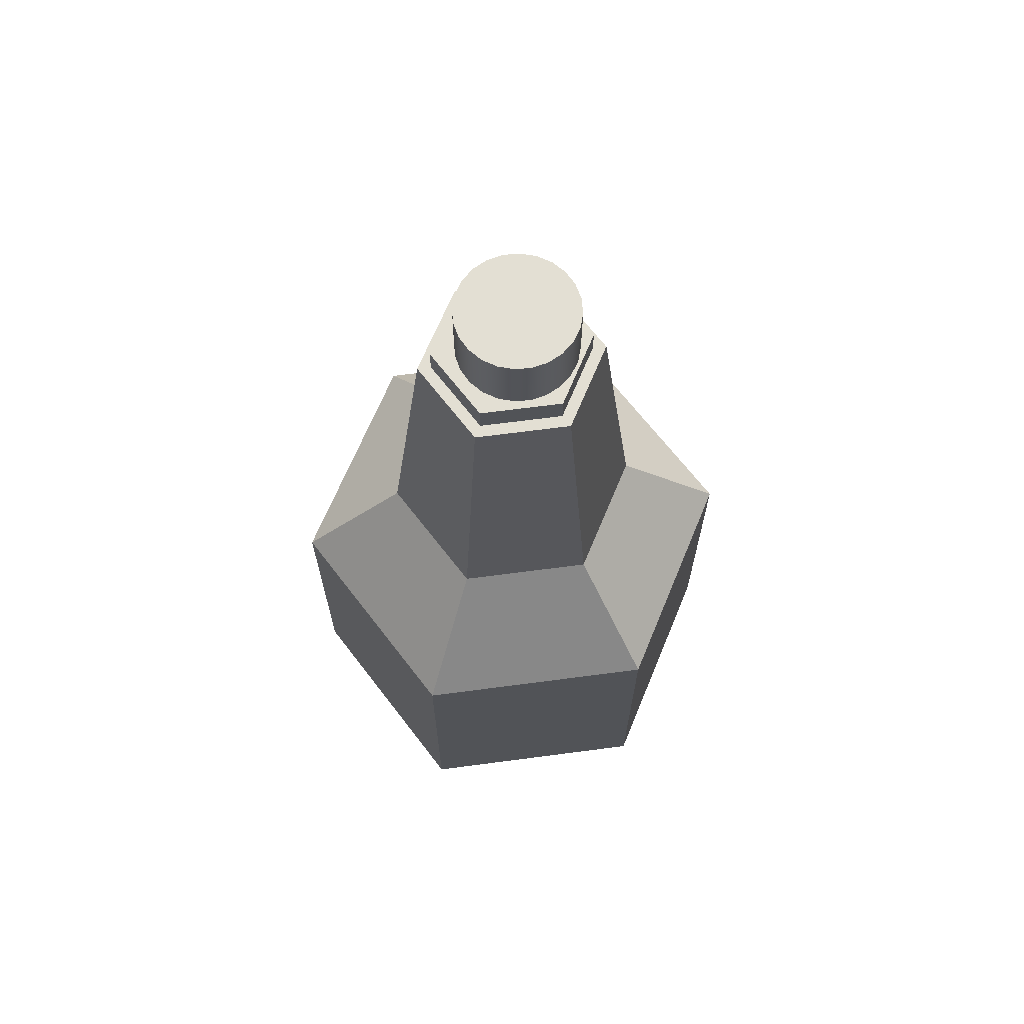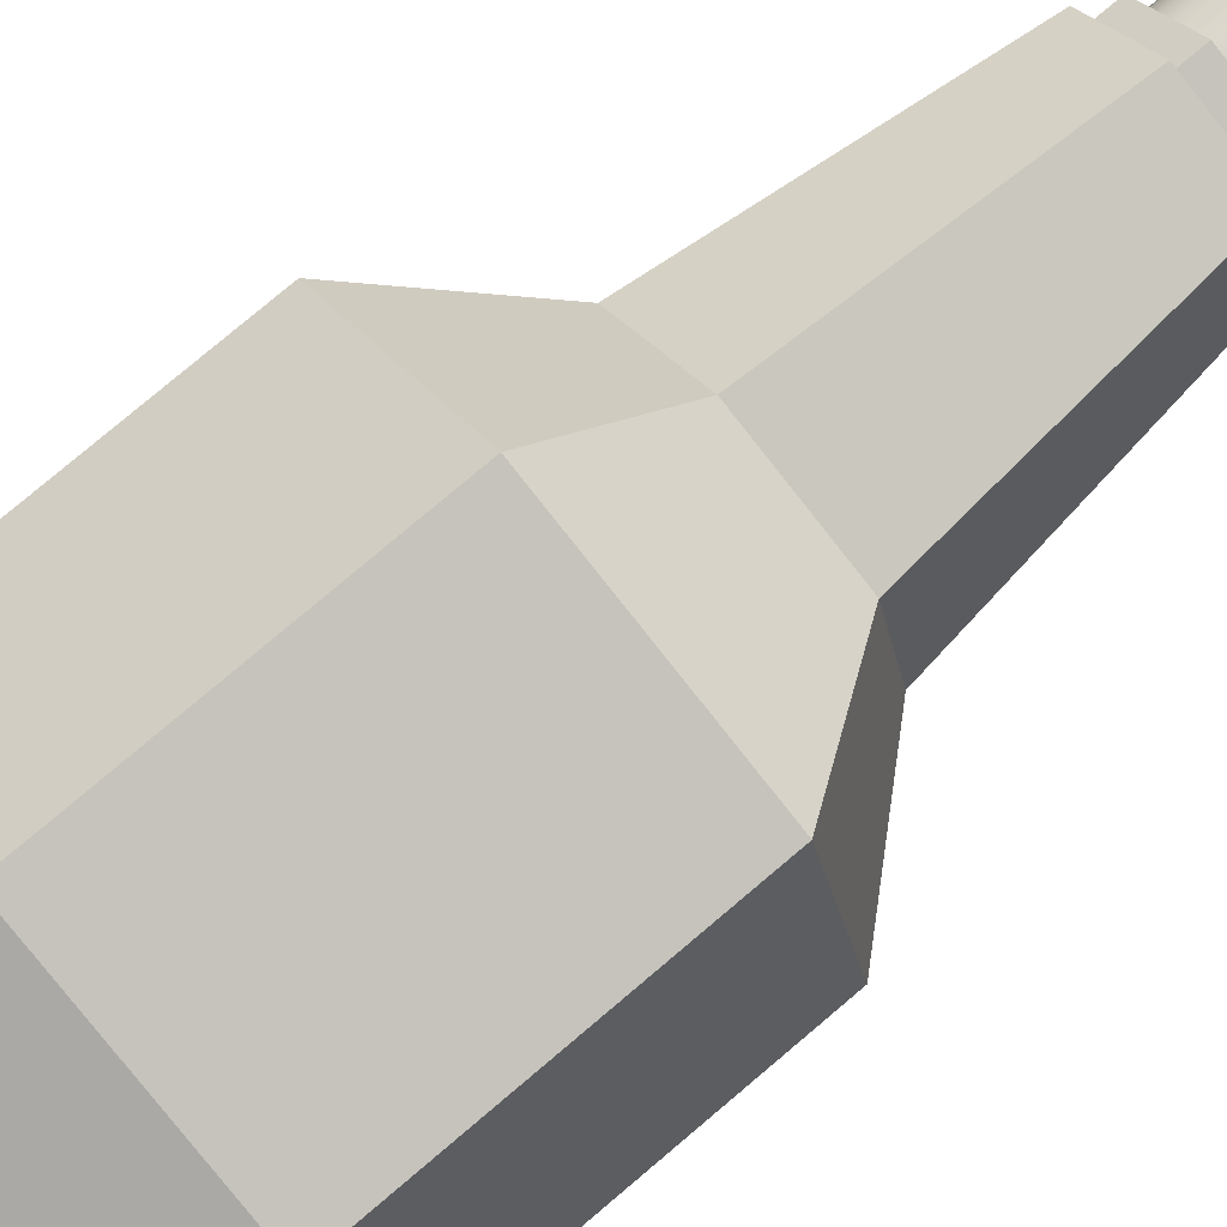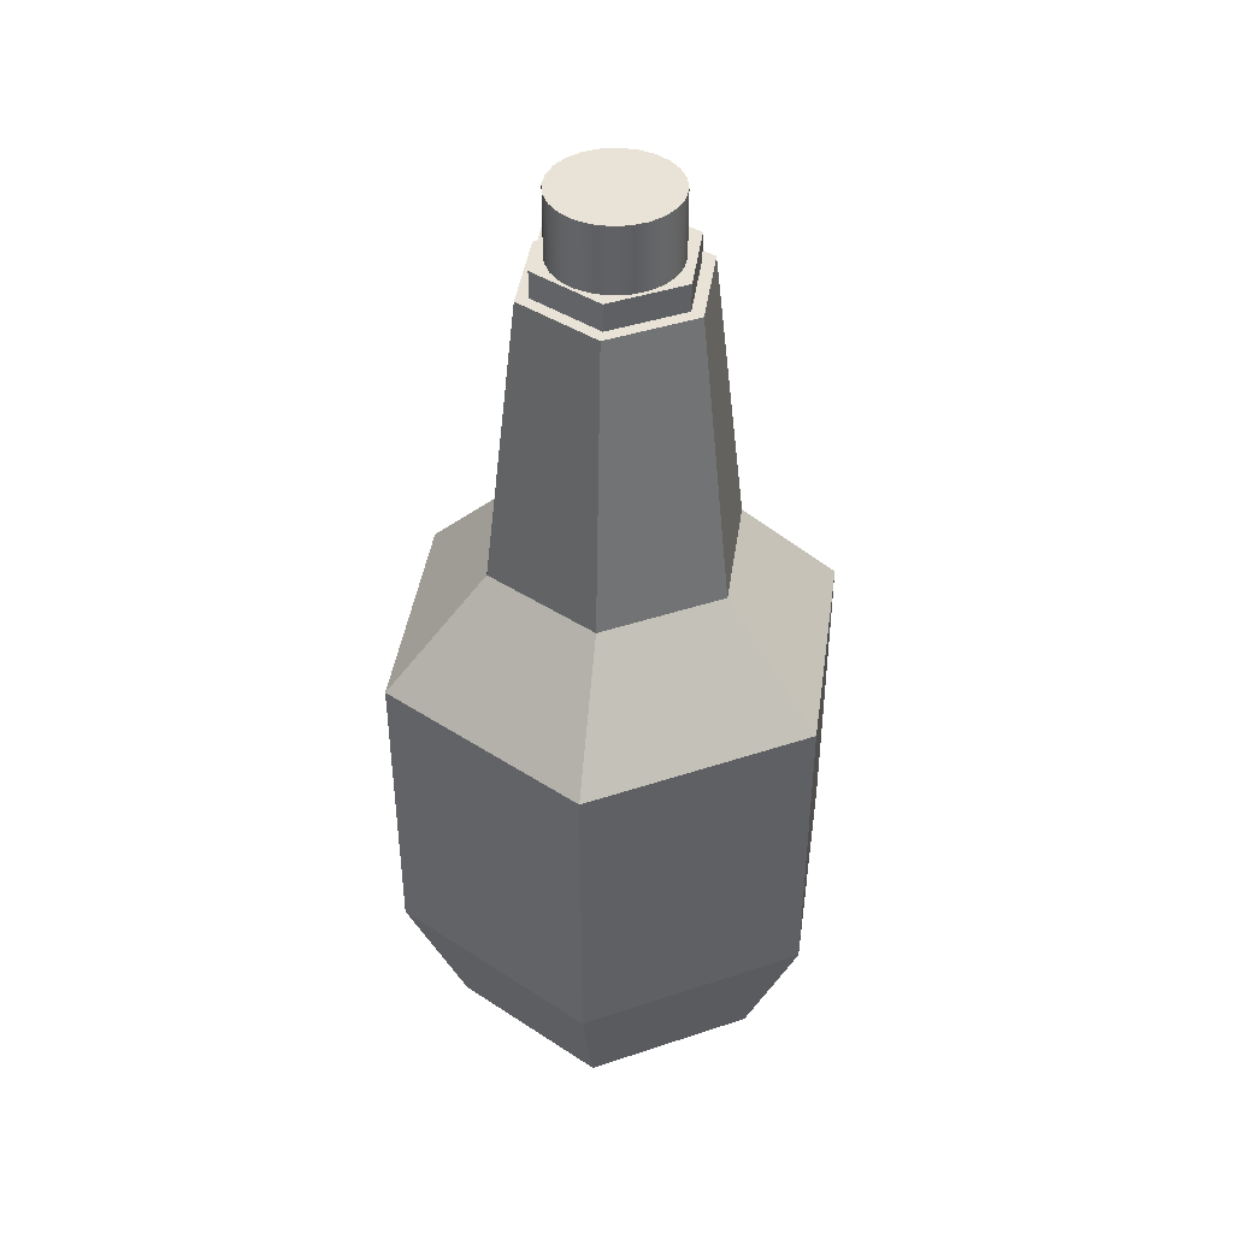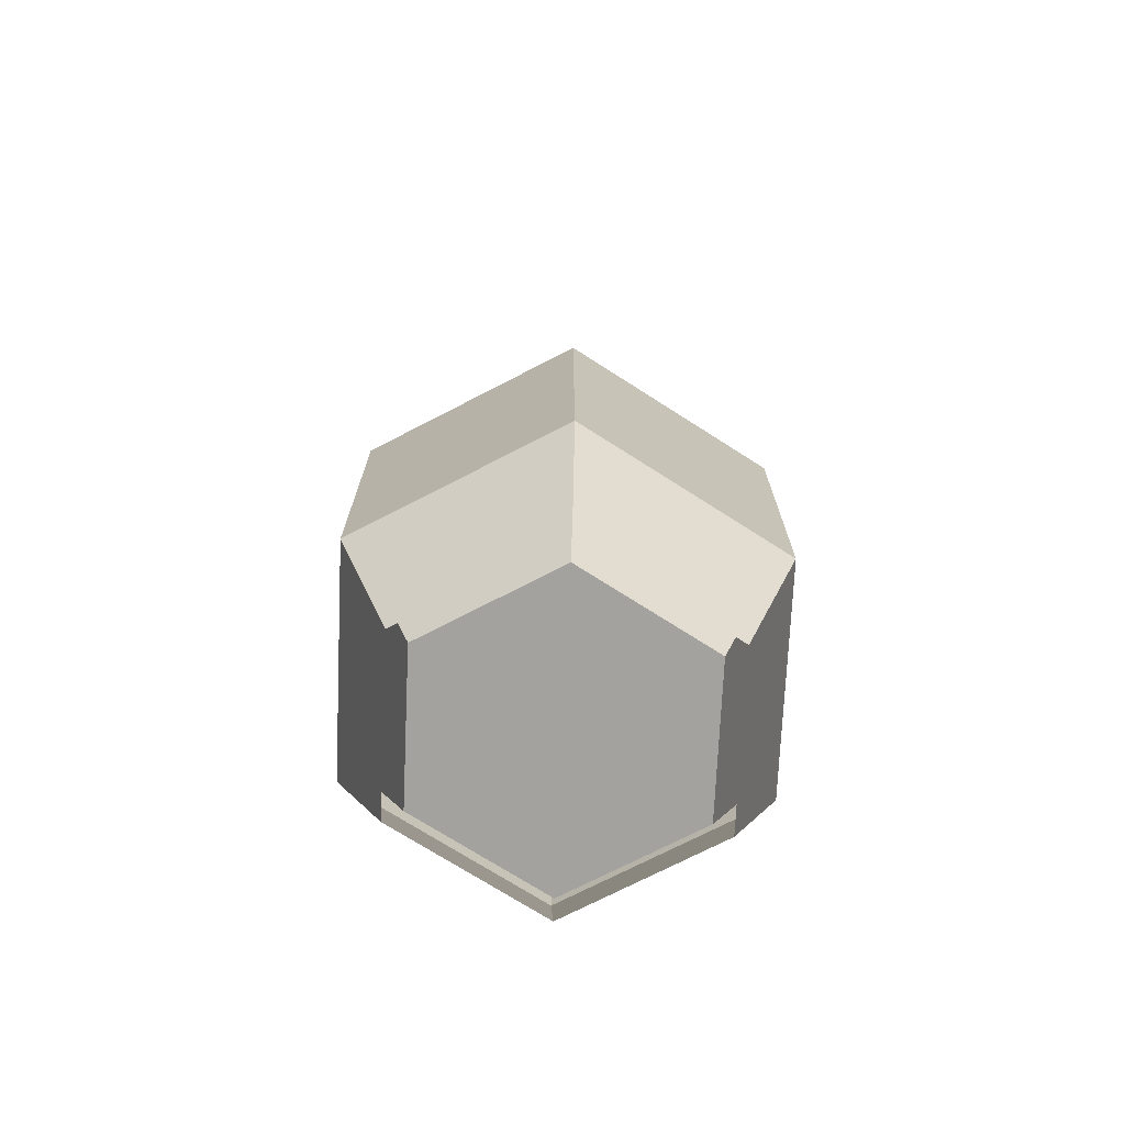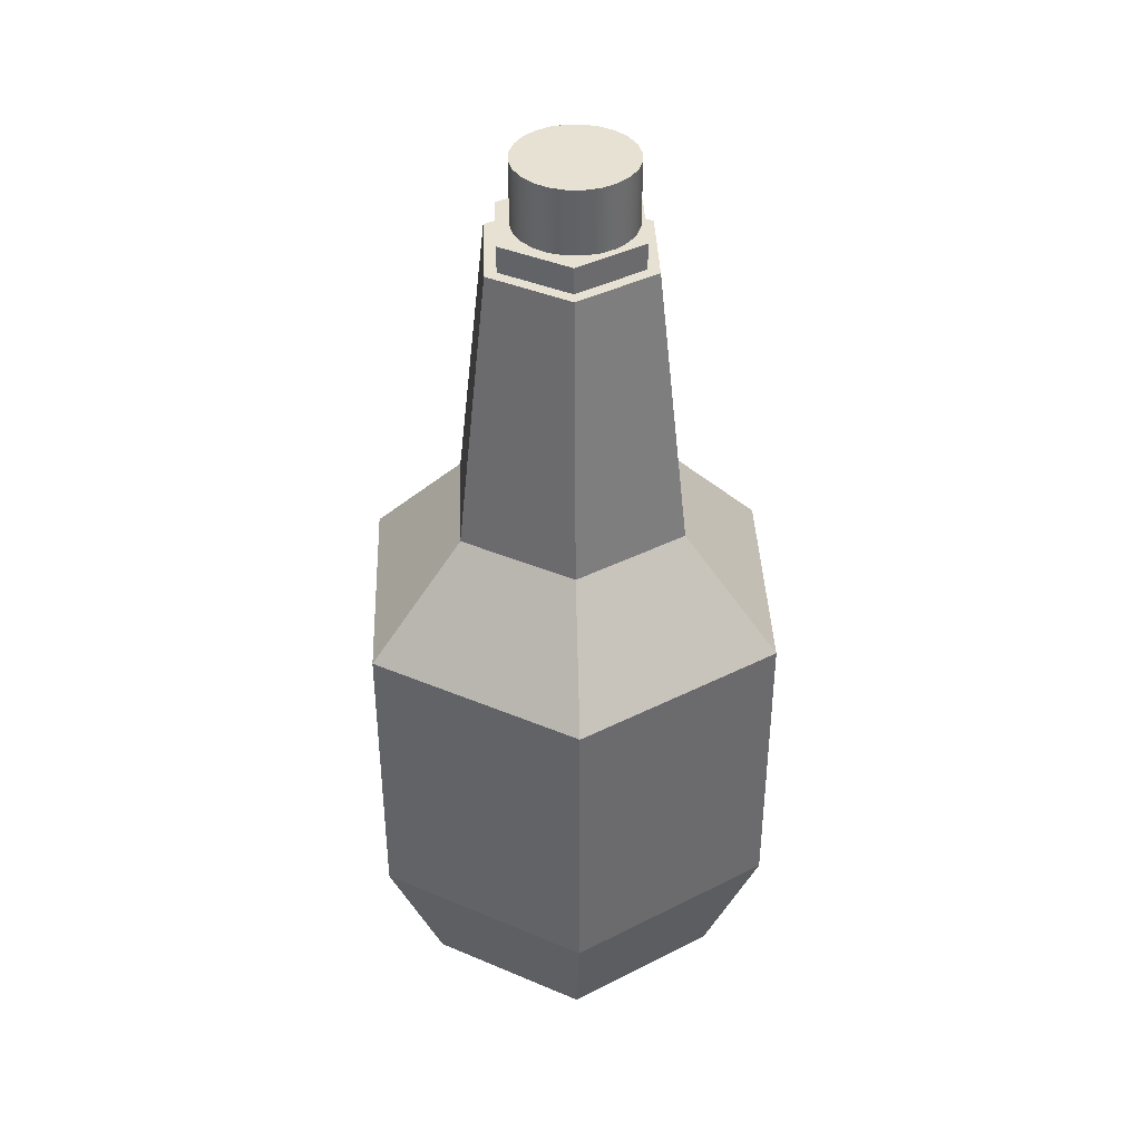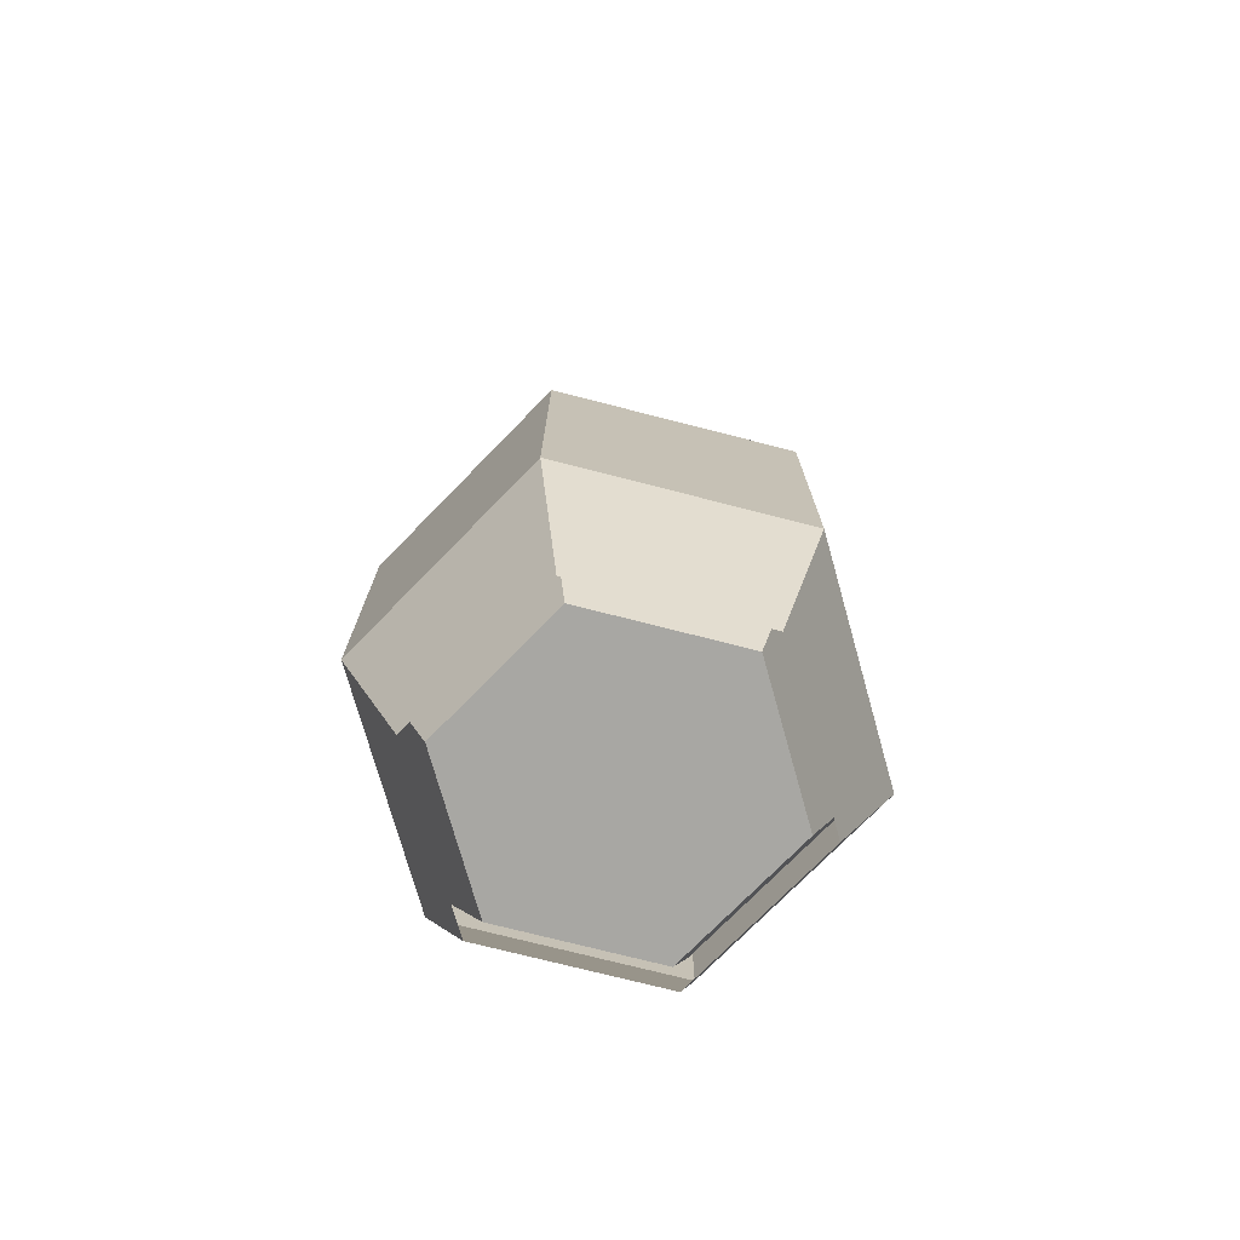
<metadata>
{"format":"obj","ext":"obj","renderer":"f3d","projection":"perspective","resolution":1024,"background":"white","views":[{"elev":67.1,"azim":-172.3,"up":"+Y"},{"elev":79.5,"azim":49.9,"up":"+Z"},{"elev":41.9,"azim":-66.6,"up":"+Y"},{"elev":-72.5,"azim":162.6,"up":"+Y"},{"elev":39.5,"azim":163.0,"up":"+Y"},{"elev":-74.5,"azim":-179.1,"up":"+Y"}]}
</metadata>
<code>
v 0.05359 -0.4353 -0.1966
v -0.105 -0.5653 -0.1064
v 0.04021 -0.5653 -0.1459
v -0.1422 -0.4353 -0.1433
v 0.1977 -0.4353 -0.05368
v 0.05359 -0.1648 -0.1966
v -0.194 -0.4353 0.05294
v 0.1471 -0.5653 -0.0399
v 0.1977 -0.1648 -0.05368
v -0.1422 -0.1648 -0.1433
v -0.1434 -0.5653 0.03917
v -0.194 -0.1648 0.05294
v 0.1459 -0.4353 0.1426
v 0.03025 -0.06774 -0.1081
v 0.1093 -0.06774 -0.0296
v -0.03654 -0.5653 0.1452
v -0.04992 -0.4353 0.1959
v 0.1087 -0.5653 0.1057
v 0.1459 -0.1648 0.1426
v -0.07726 -0.06774 -0.07883
v -0.04992 -0.1648 0.1959
v 0.02237 0.1857 -0.07825
v 0.07956 0.1857 -0.02152
v -0.1057 -0.06774 0.02891
v 0.08093 -0.06774 0.0781
v -0.02658 -0.06774 0.1074
v -0.05534 0.1857 -0.05708
v 0.01942 0.1857 -0.06705
v 0.06839 0.1857 -0.01847
v 0.05902 0.1857 0.05639
v -0.07588 0.1857 0.02079
v -0.0187 0.1857 0.07752
v -0.04713 0.1857 -0.04893
v -0.06472 0.1857 0.01774
v 0.09975 -0.08089 -0.02699
v 0.06839 0.2093 -0.01847
v 0.02771 -0.08089 -0.09848
v 0.01942 0.2093 -0.06705
v 0.0508 0.1857 0.04823
v 0.07387 -0.08089 0.07111
v -0.0702 -0.08089 -0.07184
v -0.04713 0.2093 -0.04893
v -0.09608 -0.08089 0.0263
v -0.06472 0.2093 0.01774
v -0.01575 0.1857 0.06632
v 0.04874 -0.1705 -0.1782
v 0.1324 -0.1705 0.1292
v 0.04082 0.2093 -0.02993
v 0.0508 0.2093 0.04823
v -0.00719 0.2093 -0.05226
v -0.02404 -0.08089 0.09775
v -0.01575 0.2093 0.06632
v 0.1793 -0.1705 -0.04867
v -0.04507 -0.1705 0.1775
v 0.04721 0.2093 -0.01768
v 0.03147 0.2093 -0.04008
v 0.05022 0.2093 -0.004153
v -0.1287 -0.1705 -0.1299
v -0.1757 -0.1705 0.04794
v 0.006619 0.2093 -0.05165
v -0.02068 0.2093 -0.04925
v -0.05053 0.2093 -0.02184
v 0.1793 -0.4353 -0.04867
v -0.04507 -0.4353 0.1775
v 0.0198 0.2093 -0.04751
v 0.01563 0.2093 0.05023
v 0.04963 0.2093 0.009623
v 0.04874 -0.4353 -0.1782
v -0.03294 0.2093 -0.04283
v -0.04312 0.2093 -0.03348
v -0.05468 0.2093 -0.008649
v -0.03652 0.2093 0.04109
v 0.1324 -0.4353 0.1292
v -0.1757 -0.4353 0.04794
v 0.02789 0.2093 0.04385
v 0.002143 0.2093 0.05323
v 0.04548 0.2093 0.02282
v -0.1287 -0.4353 -0.1299
v -0.05526 0.2093 0.005163
v -0.02485 0.2093 0.04852
v -0.04587 0.2093 0.0309
v 0.1287 -0.5653 -0.0349
v -0.0317 -0.5653 0.1268
v -0.125 -0.5653 0.03417
v 0.03807 0.2093 0.03449
v -0.01167 0.2093 0.05266
v 0.03537 -0.5653 -0.1275
v -0.05226 0.2093 0.01865
v 0.09519 -0.5653 0.09224
v -0.09152 -0.5653 -0.09297
v 0.04082 0.2669 -0.02993
v 0.03147 0.2669 -0.04008
v 0.006619 0.2669 -0.05165
v -0.00719 0.2669 -0.05226
v 0.04721 0.2669 -0.01768
v 0.05022 0.2669 -0.004153
v 0.0198 0.2669 -0.04751
v -0.02068 0.2669 -0.04925
v -0.05053 0.2669 -0.02184
v -0.05468 0.2669 -0.008649
v 0.04548 0.2669 0.02282
v 0.03807 0.2669 0.03449
v 0.01563 0.2669 0.05023
v 0.002143 0.2669 0.05323
v 0.04963 0.2669 0.009623
v -0.01167 0.2669 0.05266
v -0.03294 0.2669 -0.04283
v -0.04312 0.2669 -0.03348
v -0.05526 0.2669 0.005163
v -0.03652 0.2669 0.04109
v 0.02789 0.2669 0.04385
v -0.02485 0.2669 0.04852
v -0.04587 0.2669 0.0309
v -0.05226 0.2669 0.01865
g mesh1_mesh1-geometry
f 1 2 3
f 2 1 4
f 3 2 1
f 4 1 2
f 3 5 1
f 1 5 3
f 6 4 1
f 1 4 6
f 7 2 4
f 4 2 7
f 5 3 8
f 8 3 5
f 9 1 5
f 5 1 9
f 4 6 10
f 10 6 4
f 1 9 6
f 6 9 1
f 2 7 11
f 11 7 2
f 4 12 7
f 7 12 4
f 8 13 5
f 5 13 8
f 13 9 5
f 5 9 13
f 14 10 6
f 6 10 14
f 12 4 10
f 10 4 12
f 15 6 9
f 9 6 15
f 7 16 11
f 11 16 7
f 12 17 7
f 7 17 12
f 13 8 18
f 18 8 13
f 9 13 19
f 19 13 9
f 10 14 20
f 20 14 10
f 6 15 14
f 14 15 6
f 20 12 10
f 10 12 20
f 19 15 9
f 9 15 19
f 16 7 17
f 17 7 16
f 17 12 21
f 21 12 17
f 18 17 13
f 13 17 18
f 13 21 19
f 19 21 13
f 22 20 14
f 14 20 22
f 23 14 15
f 15 14 23
f 12 20 24
f 24 20 12
f 15 19 25
f 25 19 15
f 17 18 16
f 16 18 17
f 24 21 12
f 12 21 24
f 21 13 17
f 17 13 21
f 26 19 21
f 21 19 26
f 20 22 27
f 27 22 20
f 14 23 22
f 22 23 14
f 25 23 15
f 15 23 25
f 27 24 20
f 20 24 27
f 19 26 25
f 25 26 19
f 21 24 26
f 26 24 21
f 22 28 27
f 27 28 22
f 29 22 23
f 23 22 29
f 23 25 30
f 30 25 23
f 24 27 31
f 31 27 24
f 32 25 26
f 26 25 32
f 31 26 24
f 24 26 31
f 22 29 28
f 28 29 22
f 27 28 33
f 33 28 27
f 30 29 23
f 23 29 30
f 25 32 30
f 30 32 25
f 27 34 31
f 31 34 27
f 26 31 32
f 32 31 26
f 35 28 29
f 29 28 35
f 36 28 29
f 29 28 36
f 37 33 28
f 28 33 37
f 38 33 28
f 28 33 38
f 27 33 34
f 34 33 27
f 29 30 39
f 39 30 29
f 39 30 32
f 32 30 39
f 34 32 31
f 31 32 34
f 28 35 37
f 37 35 28
f 29 40 35
f 35 40 29
f 28 36 38
f 38 36 28
f 39 36 29
f 29 36 39
f 33 37 41
f 41 37 33
f 33 38 42
f 42 38 33
f 33 43 34
f 34 43 33
f 33 44 34
f 34 44 33
f 40 29 39
f 39 29 40
f 39 32 45
f 45 32 39
f 45 32 34
f 34 32 45
f 35 46 37
f 37 46 35
f 47 35 40
f 40 35 47
f 36 48 38
f 38 48 36
f 36 39 49
f 49 39 36
f 46 41 37
f 37 41 46
f 43 33 41
f 41 33 43
f 38 50 42
f 42 50 38
f 44 33 42
f 42 33 44
f 43 45 34
f 34 45 43
f 44 45 34
f 34 45 44
f 39 51 40
f 40 51 39
f 51 39 45
f 45 39 51
f 52 39 45
f 45 39 52
f 46 35 53
f 53 35 46
f 35 47 53
f 53 47 35
f 40 54 47
f 47 54 40
f 48 36 55
f 55 36 48
f 38 48 56
f 56 48 38
f 39 52 49
f 49 52 39
f 57 36 49
f 49 36 57
f 41 46 58
f 58 46 41
f 41 59 43
f 43 59 41
f 38 60 50
f 50 60 38
f 42 50 61
f 61 50 42
f 42 62 44
f 44 62 42
f 45 43 51
f 51 43 45
f 45 44 52
f 52 44 45
f 54 40 51
f 51 40 54
f 63 46 53
f 53 46 63
f 47 63 53
f 53 63 47
f 64 47 54
f 54 47 64
f 55 36 57
f 57 36 55
f 38 56 65
f 65 56 38
f 66 49 52
f 52 49 66
f 49 67 57
f 57 67 49
f 68 58 46
f 46 58 68
f 59 41 58
f 58 41 59
f 54 43 59
f 59 43 54
f 38 65 60
f 60 65 38
f 42 61 69
f 69 61 42
f 42 70 62
f 62 70 42
f 44 62 71
f 71 62 44
f 43 54 51
f 51 54 43
f 72 52 44
f 44 52 72
f 46 63 68
f 68 63 46
f 63 47 73
f 73 47 63
f 47 64 73
f 73 64 47
f 54 74 64
f 64 74 54
f 75 49 66
f 66 49 75
f 66 52 76
f 76 52 66
f 67 49 77
f 77 49 67
f 58 68 78
f 78 68 58
f 58 74 59
f 59 74 58
f 74 54 59
f 59 54 74
f 42 69 70
f 70 69 42
f 44 71 79
f 79 71 44
f 80 52 72
f 72 52 80
f 72 44 81
f 81 44 72
f 82 68 63
f 63 68 82
f 73 82 63
f 63 82 73
f 83 73 64
f 64 73 83
f 84 64 74
f 74 64 84
f 85 49 75
f 75 49 85
f 76 52 86
f 86 52 76
f 77 49 85
f 85 49 77
f 87 78 68
f 68 78 87
f 74 58 78
f 78 58 74
f 88 44 79
f 79 44 88
f 86 52 80
f 80 52 86
f 81 44 88
f 88 44 81
f 68 82 87
f 87 82 68
f 82 73 89
f 89 73 82
f 73 83 89
f 89 83 73
f 64 84 83
f 83 84 64
f 74 90 84
f 84 90 74
f 78 87 90
f 90 87 78
f 90 74 78
f 78 74 90
f 89 87 82
f 82 87 89
f 87 89 83
f 83 89 87
f 90 83 84
f 84 83 90
f 87 83 90
f 90 83 87
g mesh1_mesh1-geometry
f 55 91 48
f 48 92 56
f 93 50 60
f 94 61 50
f 57 95 55
f 91 55 95
f 92 48 91
f 92 65 56
f 67 96 57
f 97 60 65
f 50 93 94
f 60 97 93
f 61 94 98
f 98 69 61
f 70 99 62
f 62 100 71
f 95 57 96
f 95 101 91
f 91 102 92
f 65 92 97
f 103 75 66
f 104 66 76
f 77 105 67
f 96 67 105
f 93 104 94
f 97 103 93
f 94 106 98
f 69 98 107
f 107 70 69
f 99 70 108
f 100 62 99
f 109 71 100
f 71 109 79
f 110 80 72
f 81 110 72
f 105 95 96
f 95 105 101
f 91 101 102
f 92 102 111
f 92 111 97
f 111 85 75
f 75 103 111
f 66 104 103
f 106 76 86
f 76 106 104
f 85 101 77
f 105 77 101
f 93 103 104
f 94 104 106
f 97 111 103
f 98 106 112
f 98 112 107
f 70 107 108
f 108 113 99
f 99 114 100
f 100 114 109
f 114 79 109
f 79 114 88
f 112 86 80
f 80 110 112
f 88 113 81
f 110 81 113
f 101 85 102
f 85 111 102
f 86 112 106
f 107 112 110
f 107 110 108
f 108 110 113
f 99 113 114
f 113 88 114
g mesh1_mesh1-geometry
f 48 91 55
f 56 92 48
f 60 50 93
f 50 61 94
f 55 95 57
f 95 55 91
f 91 48 92
f 56 65 92
f 57 96 67
f 65 60 97
f 94 93 50
f 93 97 60
f 98 94 61
f 61 69 98
f 62 99 70
f 71 100 62
f 96 57 95
f 91 101 95
f 92 102 91
f 97 92 65
f 66 75 103
f 76 66 104
f 67 105 77
f 105 67 96
f 94 104 93
f 93 103 97
f 98 106 94
f 107 98 69
f 69 70 107
f 108 70 99
f 99 62 100
f 100 71 109
f 79 109 71
f 72 80 110
f 72 110 81
f 96 95 105
f 101 105 95
f 102 101 91
f 111 102 92
f 97 111 92
f 75 85 111
f 111 103 75
f 103 104 66
f 86 76 106
f 104 106 76
f 77 101 85
f 101 77 105
f 104 103 93
f 106 104 94
f 103 111 97
f 112 106 98
f 107 112 98
f 108 107 70
f 99 113 108
f 100 114 99
f 109 114 100
f 109 79 114
f 88 114 79
f 80 86 112
f 112 110 80
f 81 113 88
f 113 81 110
f 102 85 101
f 102 111 85
f 106 112 86
f 110 112 107
f 108 110 107
f 113 110 108
f 114 113 99
f 114 88 113

</code>
